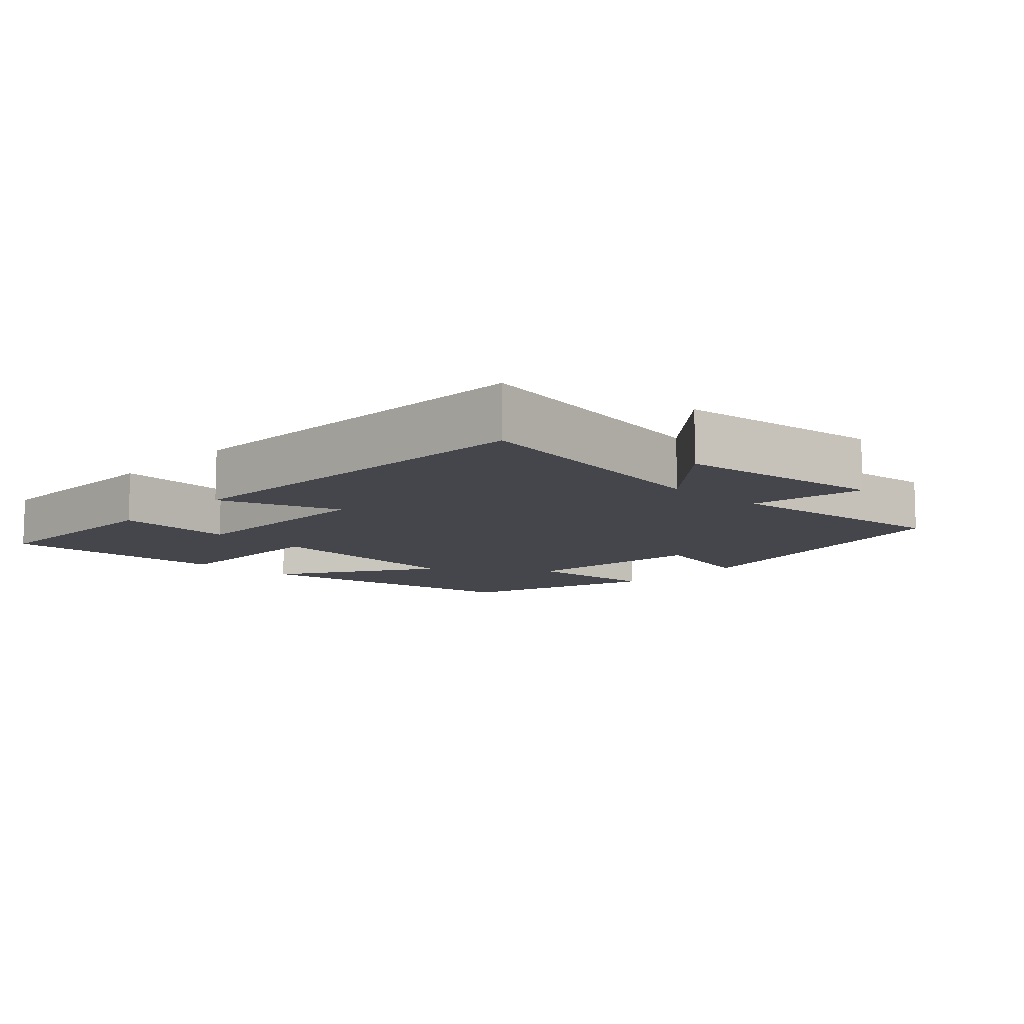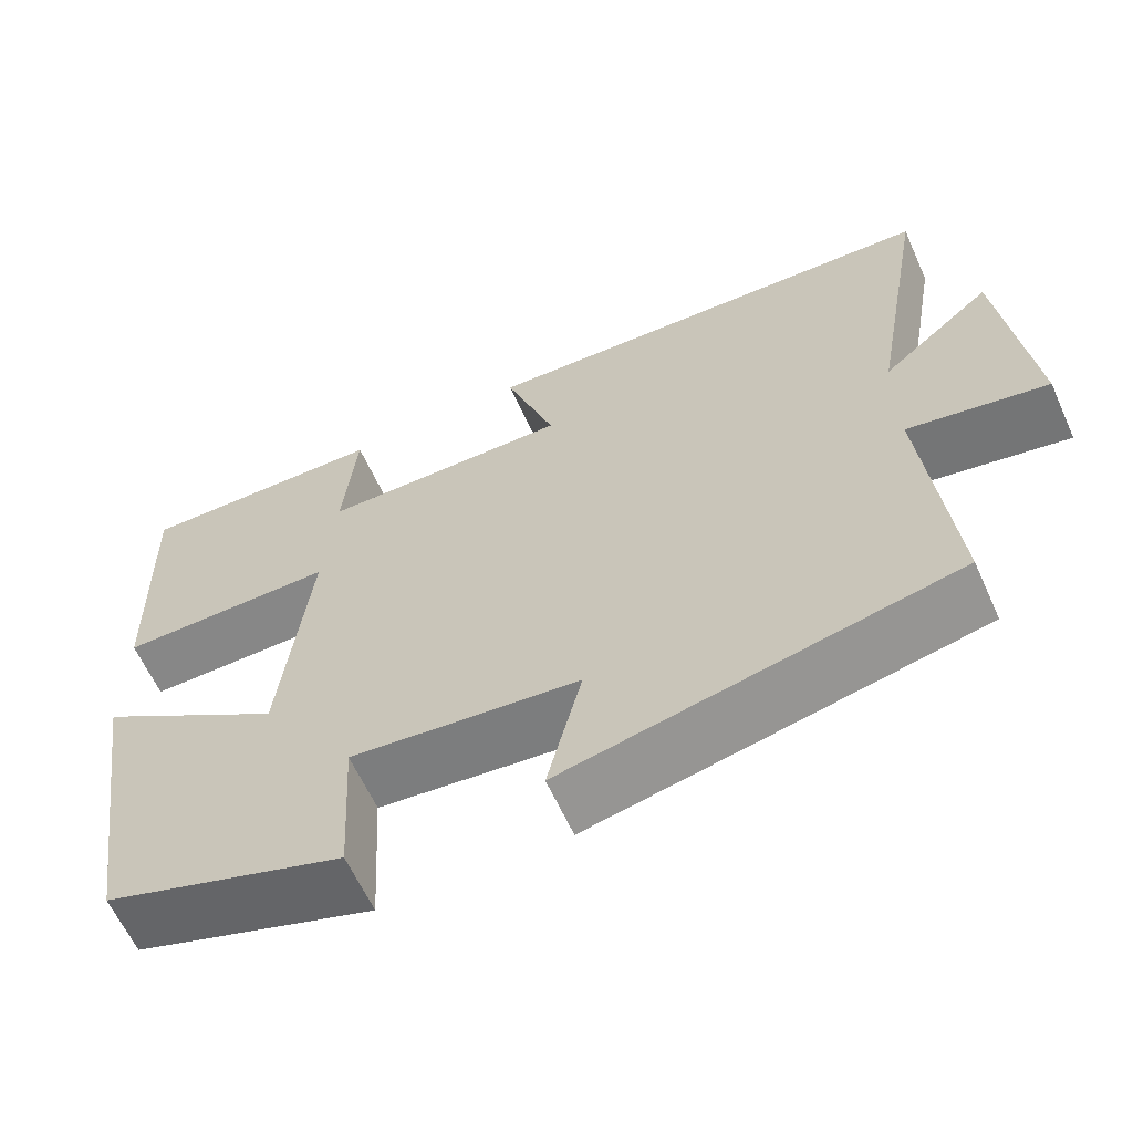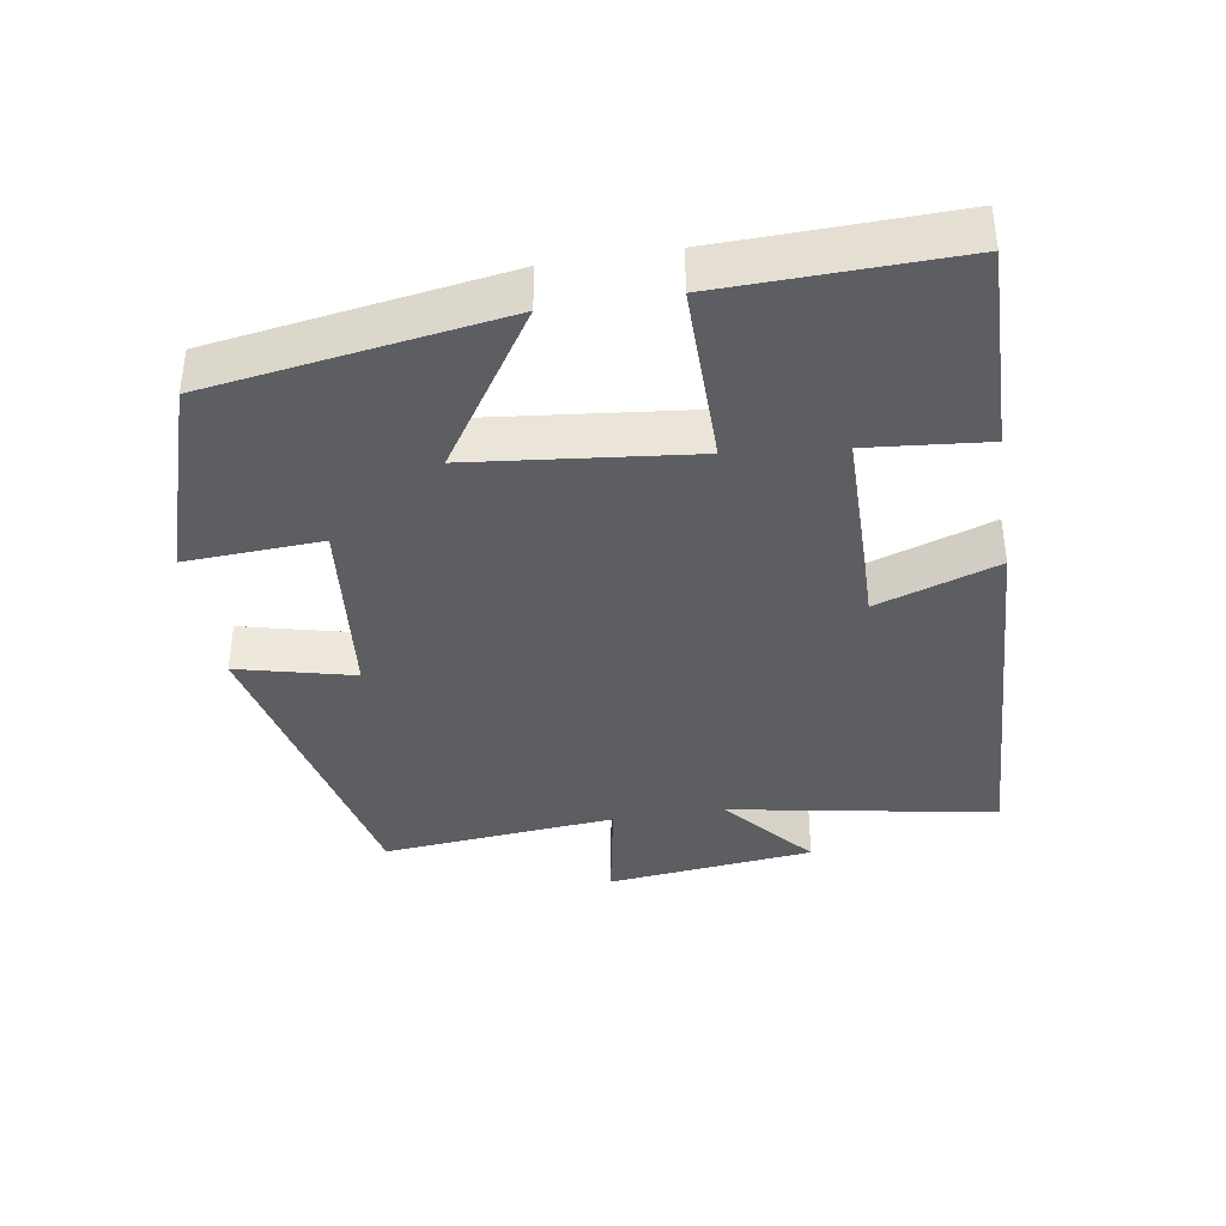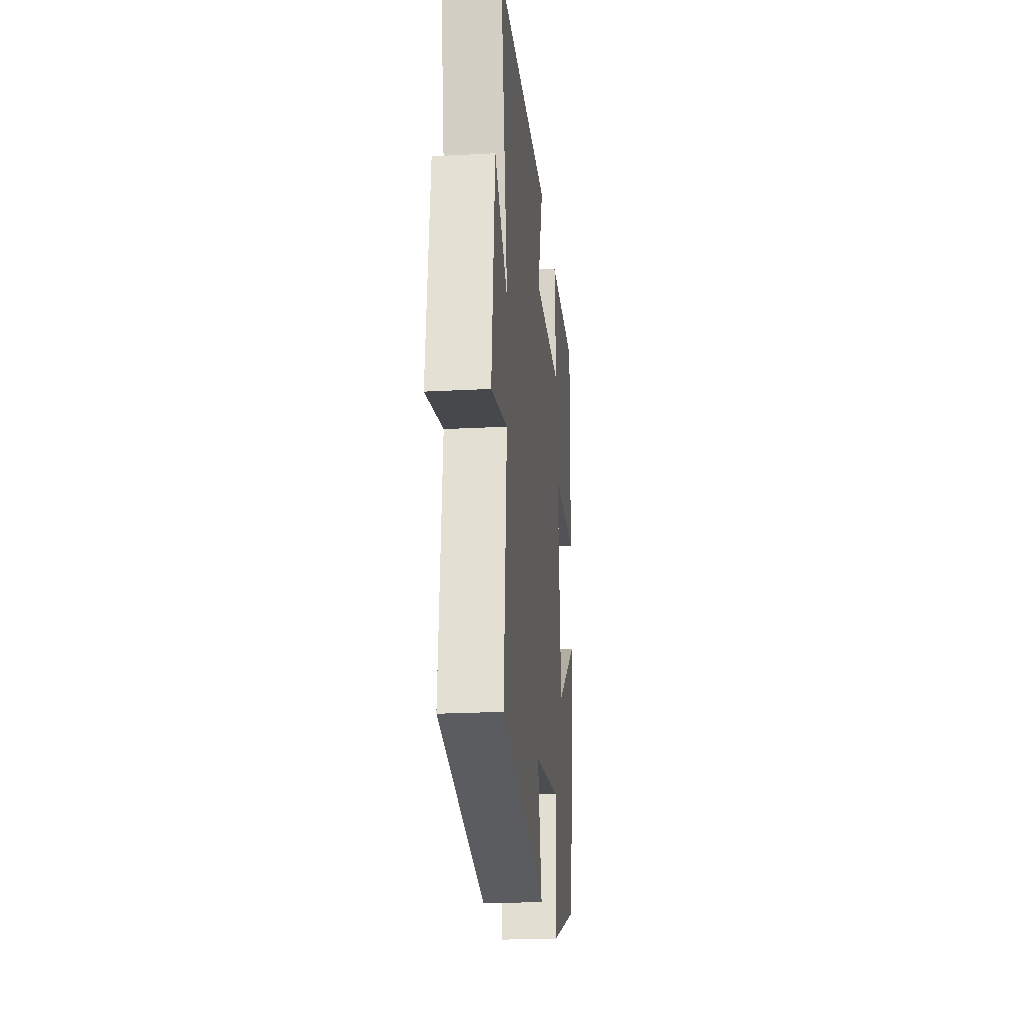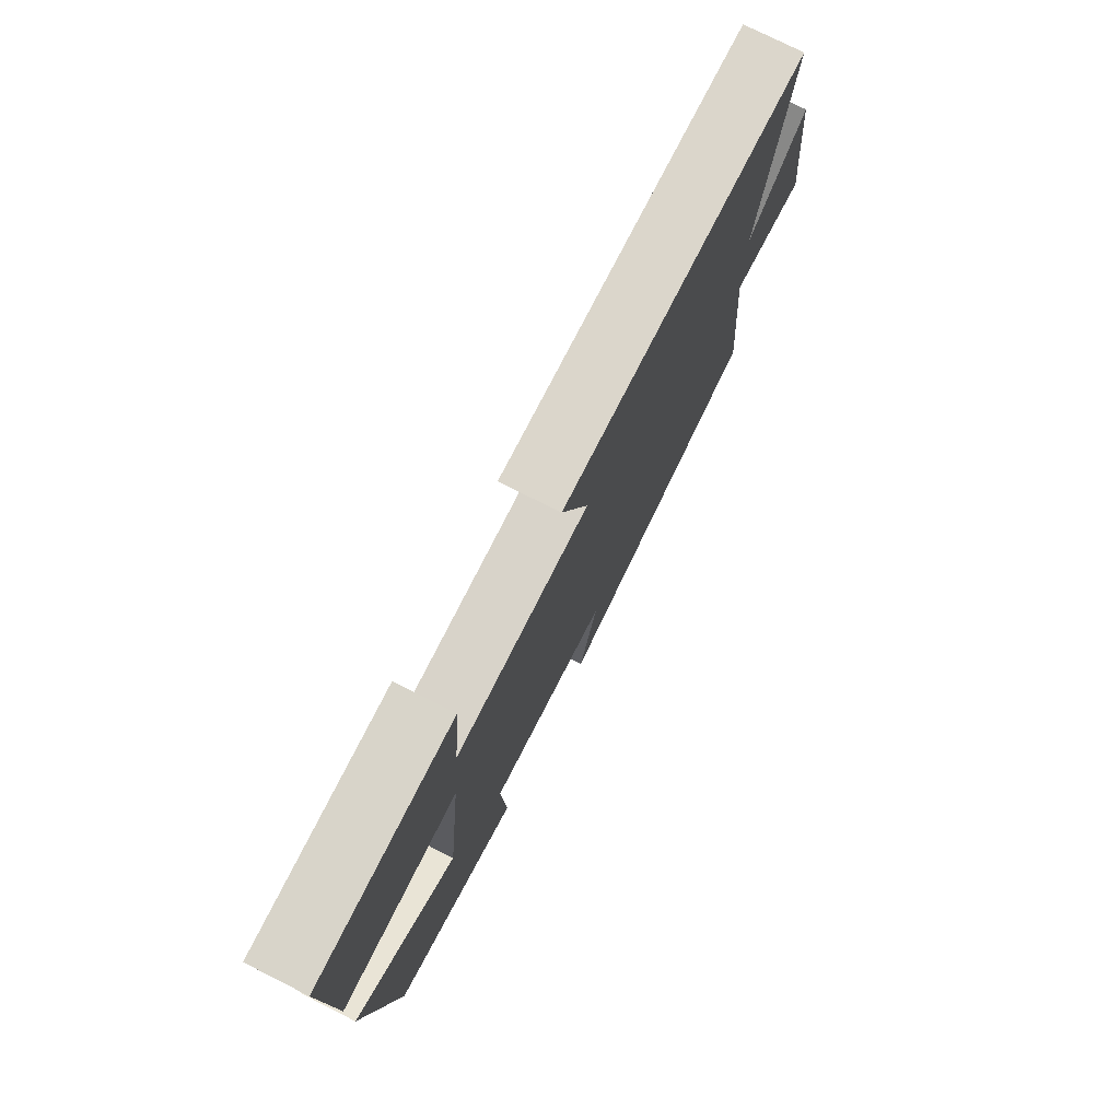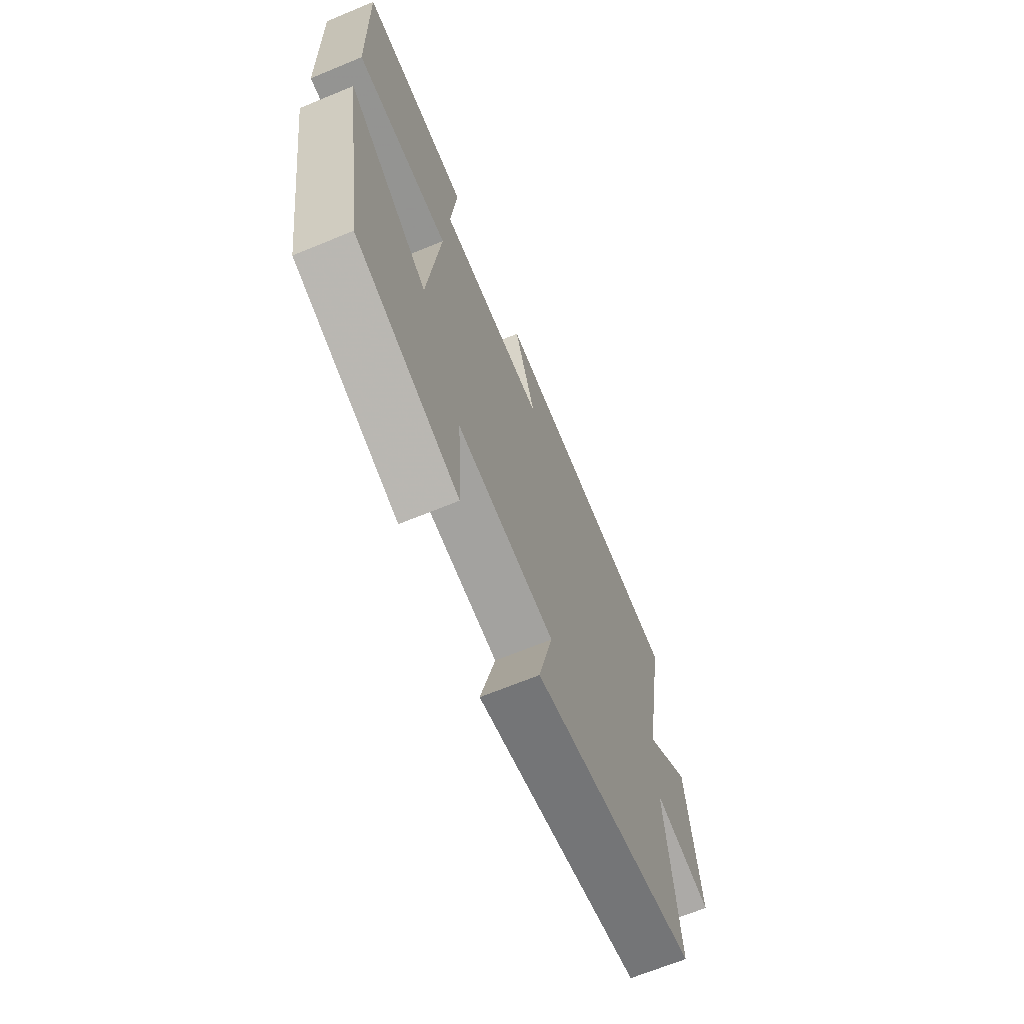
<metadata>
{"format":"obj","ext":"obj","renderer":"f3d","projection":"perspective","resolution":1024,"background":"white","views":[{"elev":-10.1,"azim":47.1,"up":"+Y"},{"elev":-62.1,"azim":24.3,"up":"+Z"},{"elev":-38.1,"azim":-80.9,"up":"+Y"},{"elev":-21.7,"azim":95.5,"up":"+Z"},{"elev":76.2,"azim":-63.3,"up":"+Z"},{"elev":-67.3,"azim":-67.5,"up":"+Z"}]}
</metadata>
<code>
v -0.509 0.07 0.505
v -0.21 0.07 0.5
v -0.226 0.07 0.329
v 0.072 0.07 0.327
v 0.012 0.07 0.5
v 0.568 0.07 0.474
v 0.5 0.07 0.093
v 0.631 0.07 0.203
v 0.665 0.07 -0.095
v 0.5 0.07 -0.065
v 0.532 0.07 -0.401
v 0.071 0.07 -0.5
v 0.112 0.07 -0.334
v -0.16 0.07 -0.306
v -0.149 0.07 -0.5
v -0.435 0.07 -0.407
v -0.5 0.07 0.008
v -0.275 0.07 -0.138
v -0.241 0.07 0.176
v -0.5 0.07 0.174
v -0.509 0 0.505
v -0.21 0 0.5
v -0.226 0 0.329
v 0.072 0 0.327
v 0.012 0 0.5
v 0.568 0 0.474
v 0.5 0 0.093
v 0.631 0 0.203
v 0.665 0 -0.095
v 0.5 0 -0.065
v 0.532 0 -0.401
v 0.071 0 -0.5
v 0.112 0 -0.334
v -0.16 0 -0.306
v -0.149 0 -0.5
v -0.435 0 -0.407
v -0.5 0 0.008
v -0.275 0 -0.138
v -0.241 0 0.176
v -0.5 0 0.174
f 19 20 1 2
f 15 16 17 18
f 14 15 18 19
f 13 14 19
f 10 11 12 13
f 10 13 19
f 7 8 9 10
f 7 10 19
f 4 5 6 7
f 3 4 7 19
f 2 3 19
f 22 21 40 39
f 38 37 36 35
f 39 38 35 34
f 39 34 33
f 33 32 31 30
f 39 33 30
f 30 29 28 27
f 39 30 27
f 27 26 25 24
f 39 27 24 23
f 39 23 22
f 1 21 22 2
f 2 22 23 3
f 3 23 24 4
f 4 24 25 5
f 5 25 26 6
f 6 26 27 7
f 7 27 28 8
f 8 28 29 9
f 9 29 30 10
f 10 30 31 11
f 11 31 32 12
f 12 32 33 13
f 13 33 34 14
f 14 34 35 15
f 15 35 36 16
f 16 36 37 17
f 17 37 38 18
f 18 38 39 19
f 19 39 40 20
f 20 40 21 1

</code>
